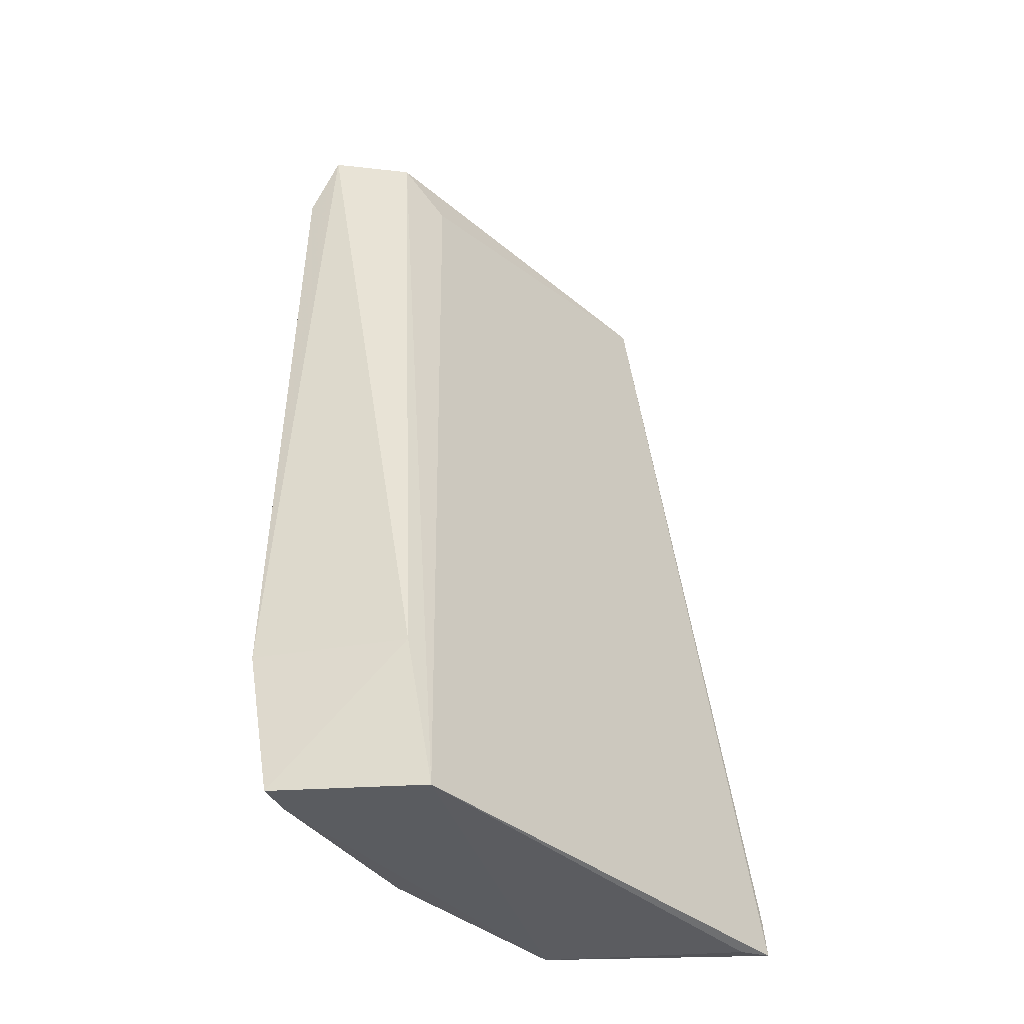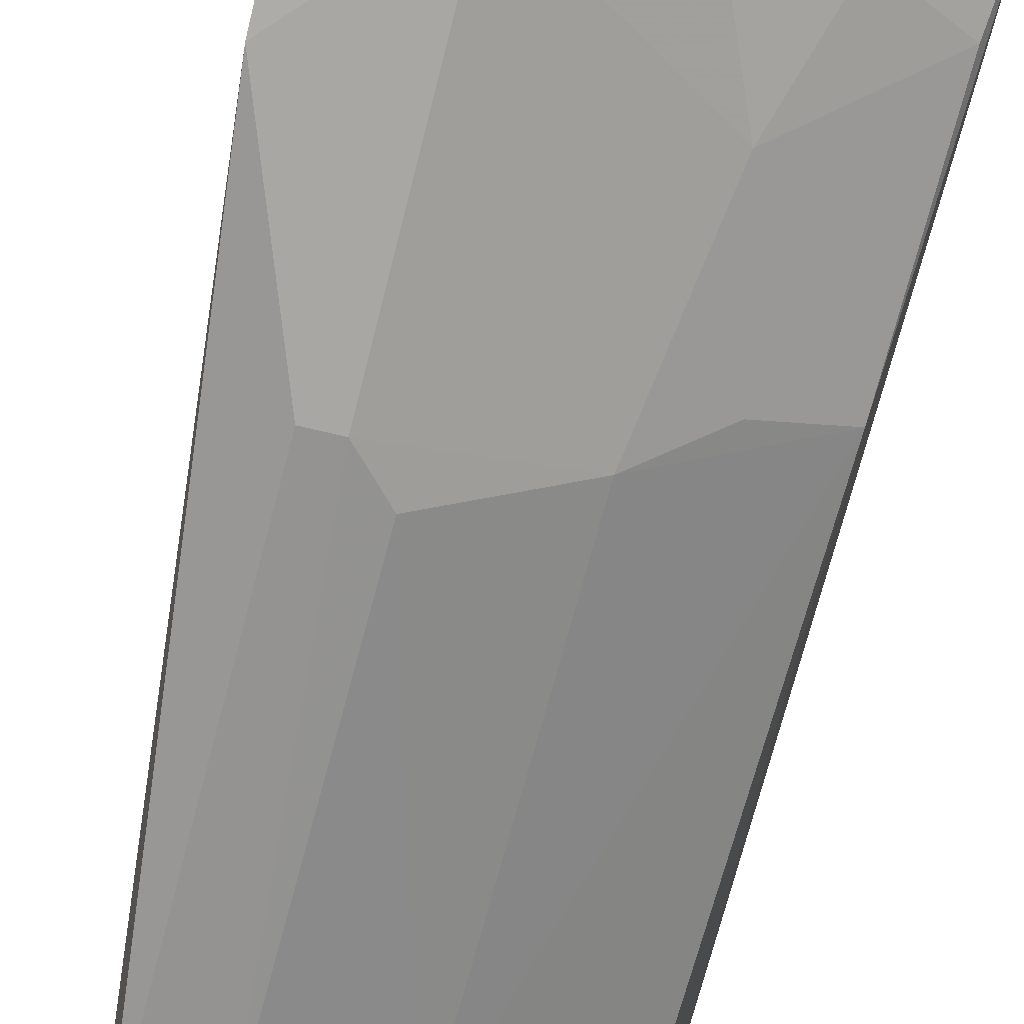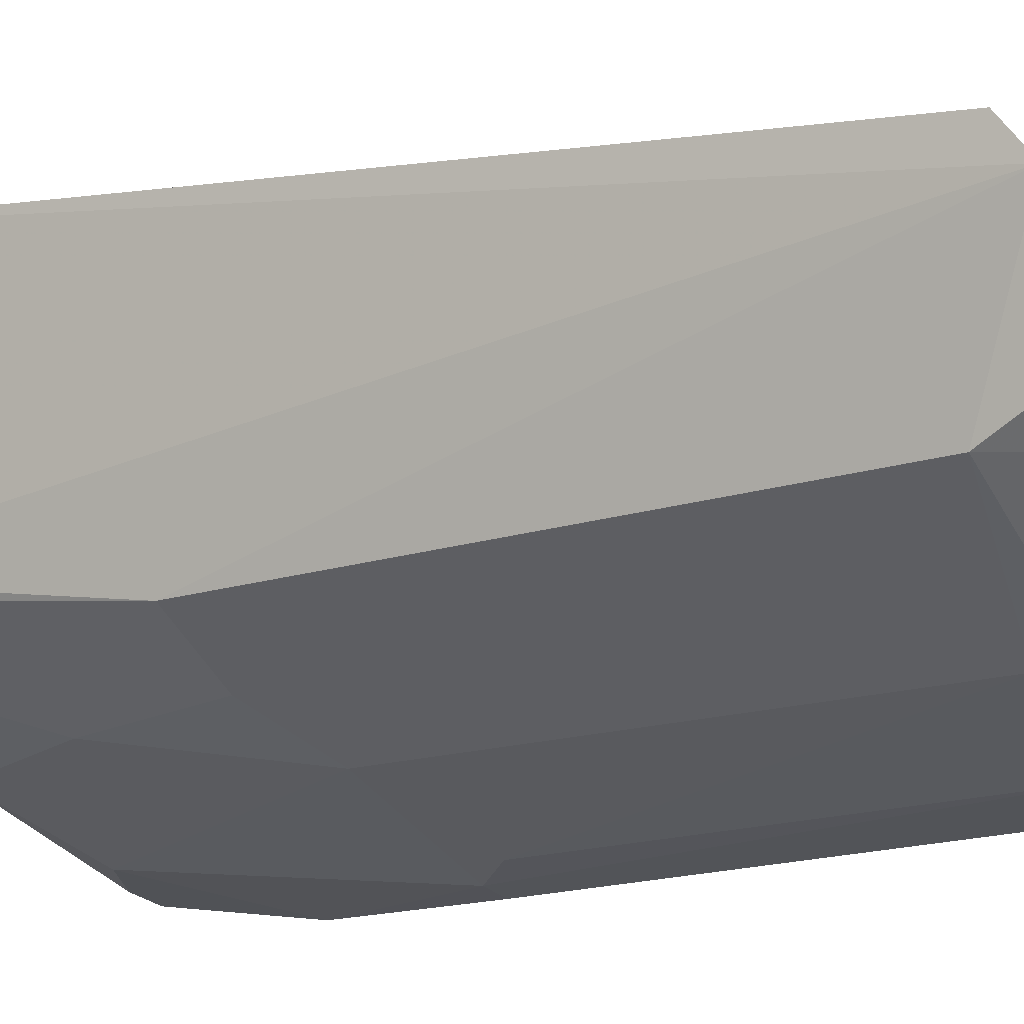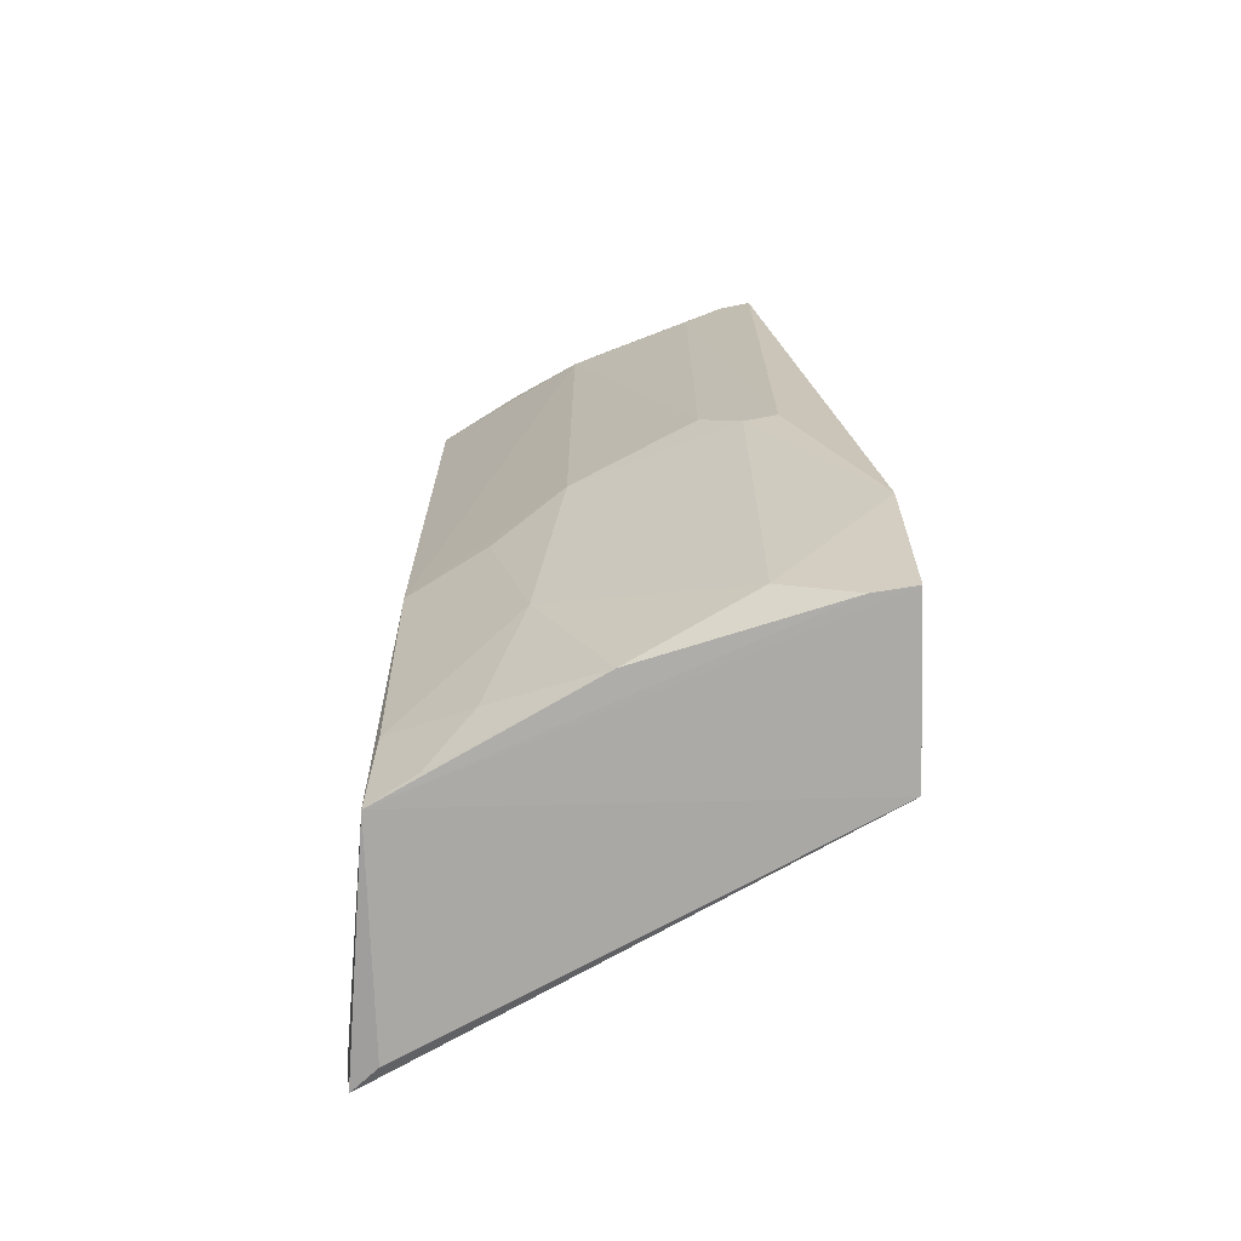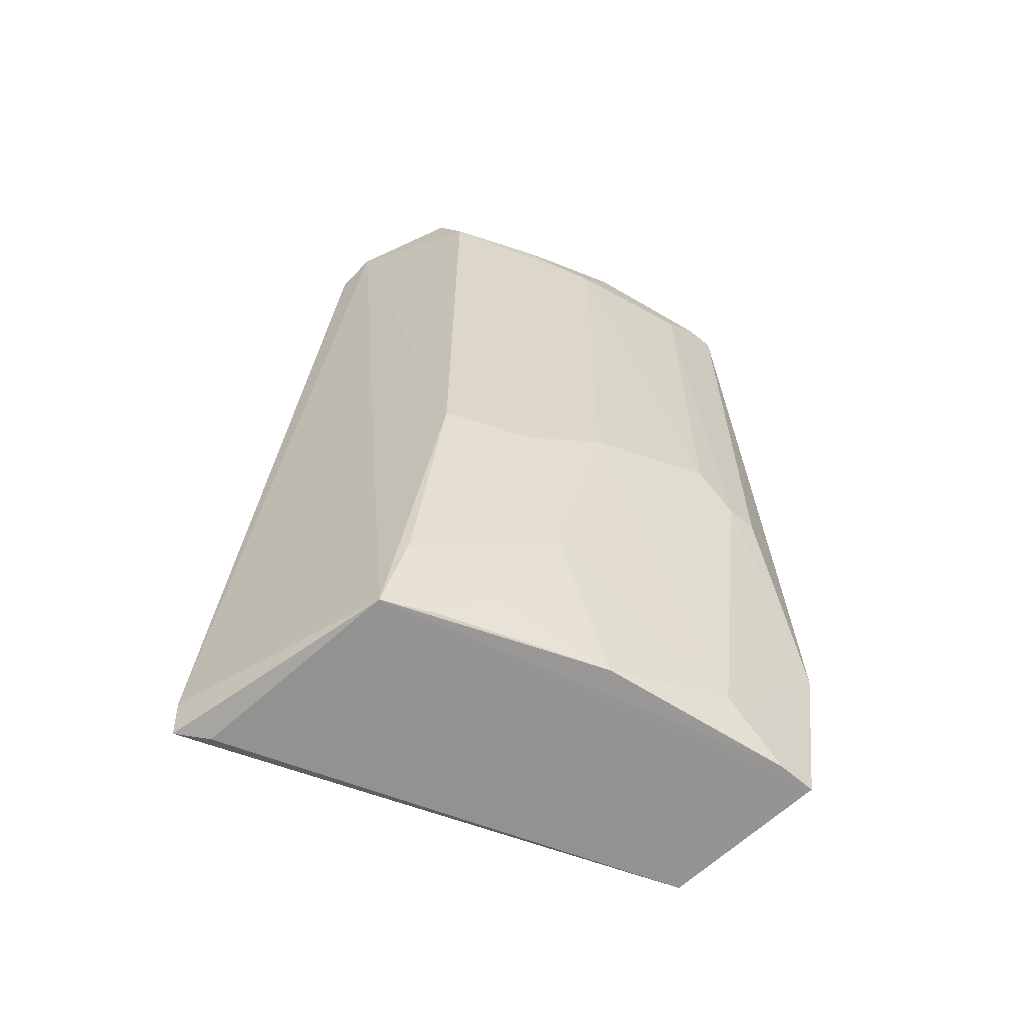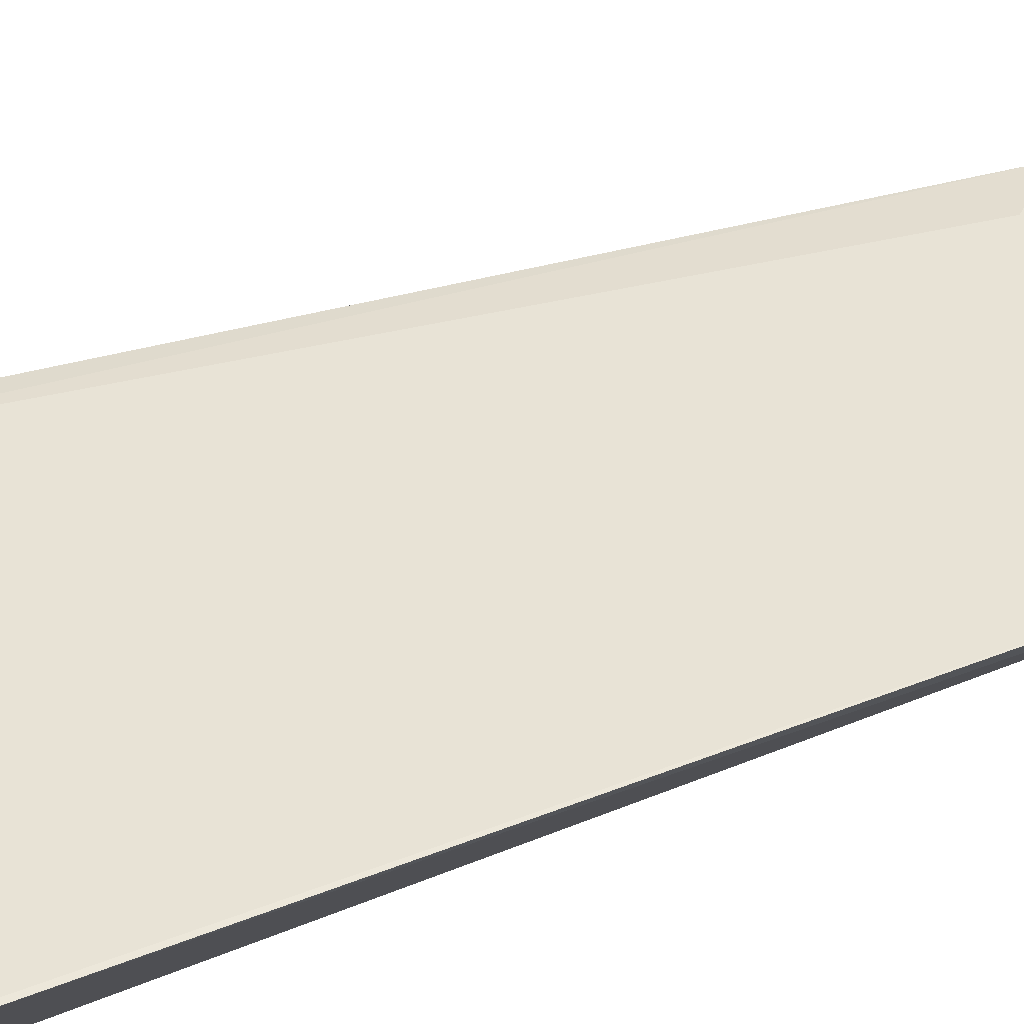
<metadata>
{"format":"obj","ext":"obj","renderer":"f3d","projection":"perspective","resolution":1024,"background":"white","views":[{"elev":-37.3,"azim":107.0,"up":"+Z"},{"elev":-68.4,"azim":165.2,"up":"+Y"},{"elev":-17.4,"azim":-57.5,"up":"+Y"},{"elev":-71.0,"azim":4.2,"up":"+Z"},{"elev":-62.0,"azim":-46.5,"up":"+Z"},{"elev":70.1,"azim":-111.4,"up":"+Y"}]}
</metadata>
<code>
v -0.1878 -0.3608 0.3439
v -0.1574 -0.345 0.01732
v -0.1604 -0.284 0.01155
v -0.3317 -0.2477 0.3577
v -0.3156 -0.3122 0.1378
v -0.1943 -0.3171 0.3611
v -0.16 -0.2944 0.07296
v -0.214 -0.3583 0.1678
v -0.316 -0.313 0.3429
v -0.3325 -0.2005 0.01232
v -0.2102 -0.3044 0.3439
v -0.1584 -0.355 0.07525
v -0.1882 -0.3496 0.3702
v -0.2438 -0.3263 0.01823
v -0.3306 -0.2615 0.3676
v -0.2597 -0.3439 0.3298
v -0.1879 -0.362 0.1521
v -0.2593 -0.3425 0.1527
v -0.1989 -0.3433 0.03298
v -0.3195 -0.2894 0.01658
v -0.3344 -0.2021 0.02706
v -0.3178 -0.3012 0.3672
v -0.2139 -0.3579 0.3298
v -0.2444 -0.3432 0.3554
v -0.1724 -0.3435 0.01763
v -0.1996 -0.3607 0.1523
v -0.2702 -0.3274 0.07718
v -0.3223 -0.2094 0.01068
v -0.1993 -0.3596 0.3435
v -0.2704 -0.328 0.3649
v -0.285 -0.3118 0.03362
v -0.2857 -0.3281 0.1377
v -0.2288 -0.342 0.3651
v -0.3004 -0.3123 0.3645
v -0.2861 -0.3288 0.3431
v -0.3016 -0.2992 0.01785
v -0.3164 -0.2986 0.04829
f 7 2 3
f 7 3 6
f 11 6 3
f 11 4 6
f 11 10 4
f 11 3 10
f 12 2 7
f 13 7 6
f 13 12 7
f 13 1 12
f 15 5 9
f 15 13 6
f 15 6 4
f 16 9 5
f 17 12 1
f 18 16 5
f 18 8 16
f 20 3 2
f 20 5 15
f 21 15 4
f 21 4 10
f 21 20 15
f 21 10 20
f 22 15 9
f 22 13 15
f 23 16 8
f 25 19 14
f 25 2 12
f 25 12 19
f 25 20 2
f 25 14 20
f 26 19 12
f 26 12 17
f 26 8 18
f 26 18 19
f 26 23 8
f 26 17 23
f 27 19 18
f 27 14 19
f 28 20 10
f 28 10 3
f 28 3 20
f 29 1 13
f 29 13 24
f 29 23 17
f 29 17 1
f 29 24 16
f 29 16 23
f 30 13 22
f 31 14 27
f 32 27 18
f 32 18 5
f 32 5 27
f 33 30 24
f 33 24 13
f 33 13 30
f 34 30 22
f 34 22 9
f 35 9 16
f 35 16 24
f 35 24 30
f 35 34 9
f 35 30 34
f 36 20 14
f 36 14 31
f 37 31 27
f 37 27 5
f 37 5 20
f 37 36 31
f 37 20 36

</code>
